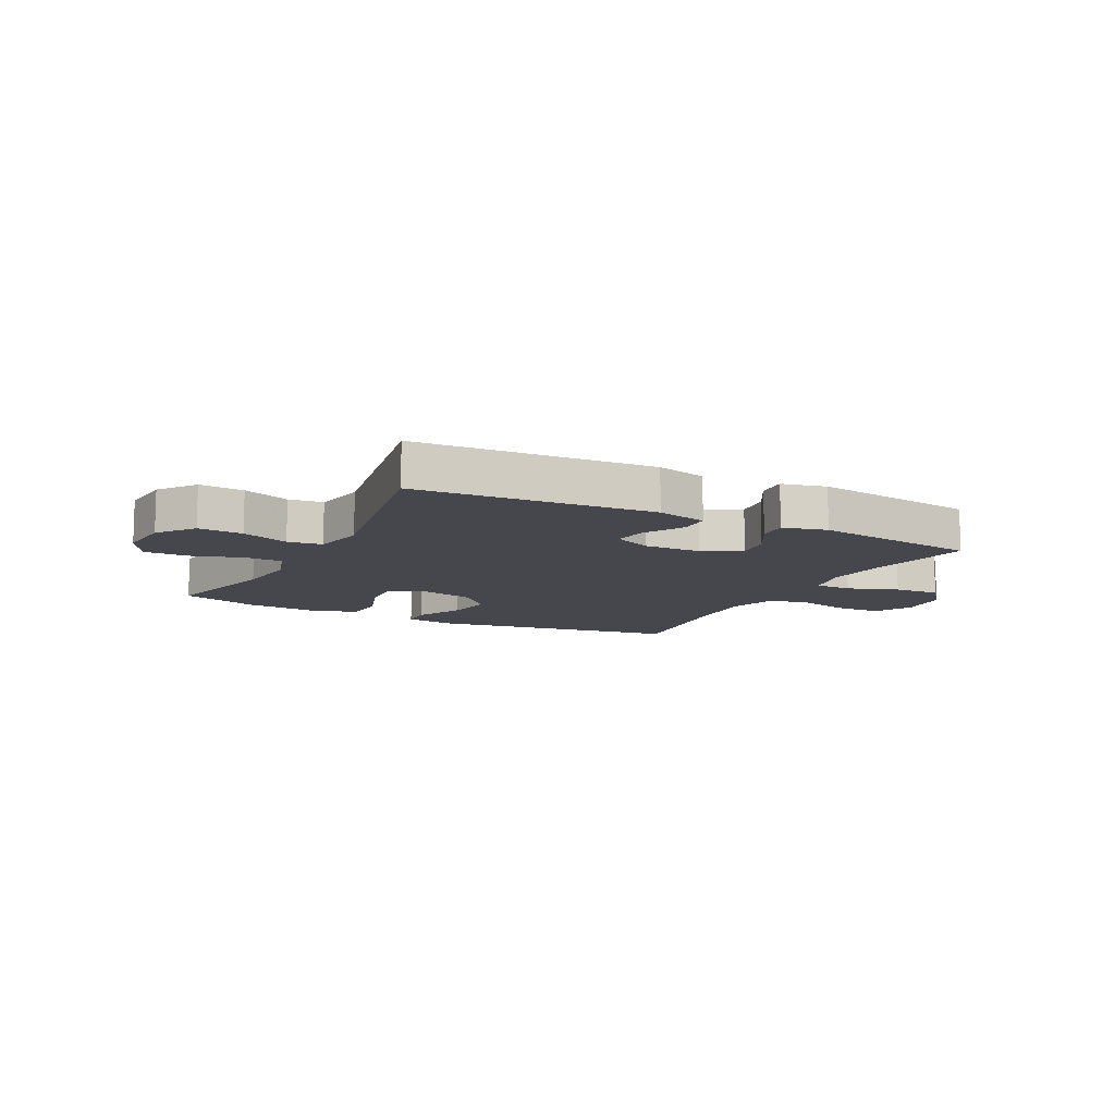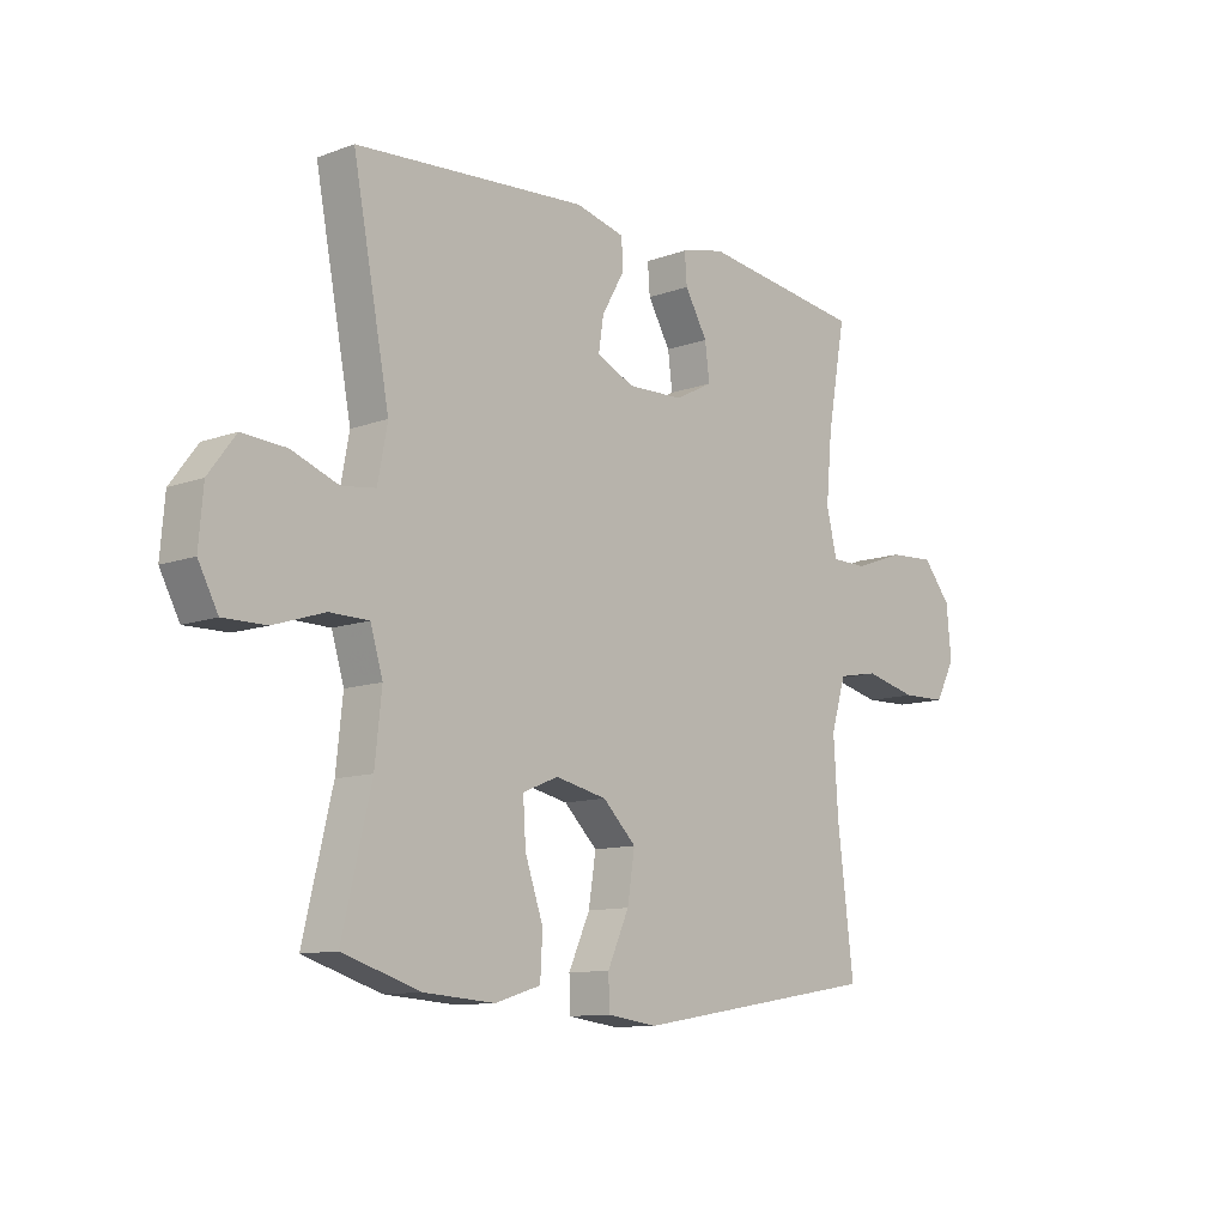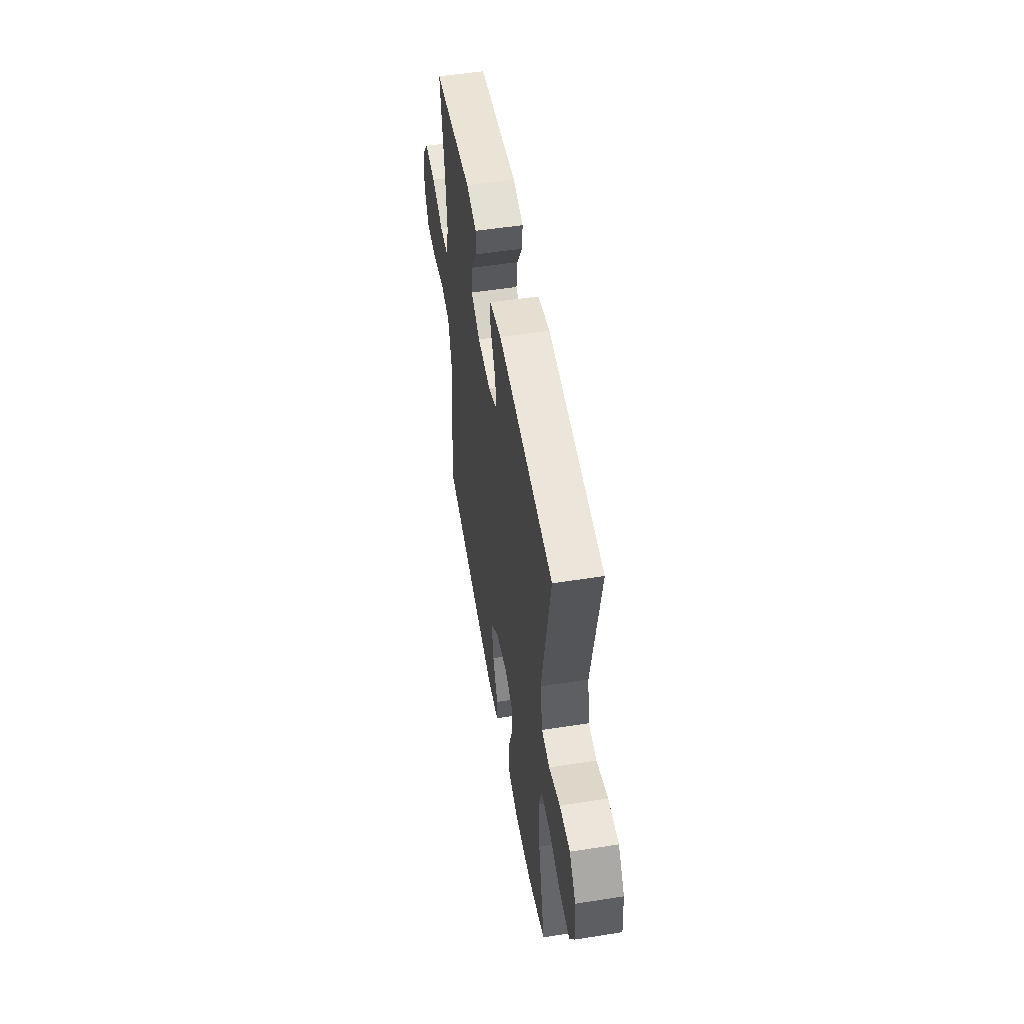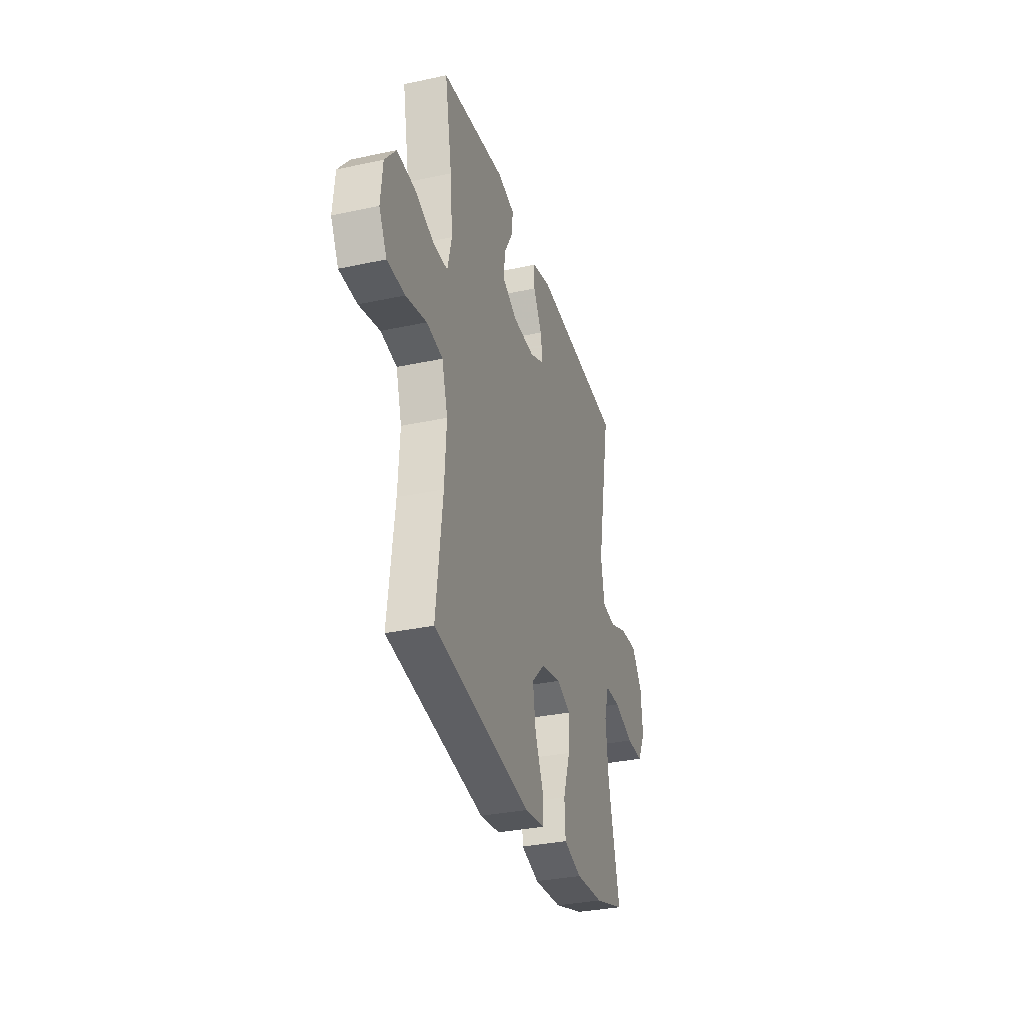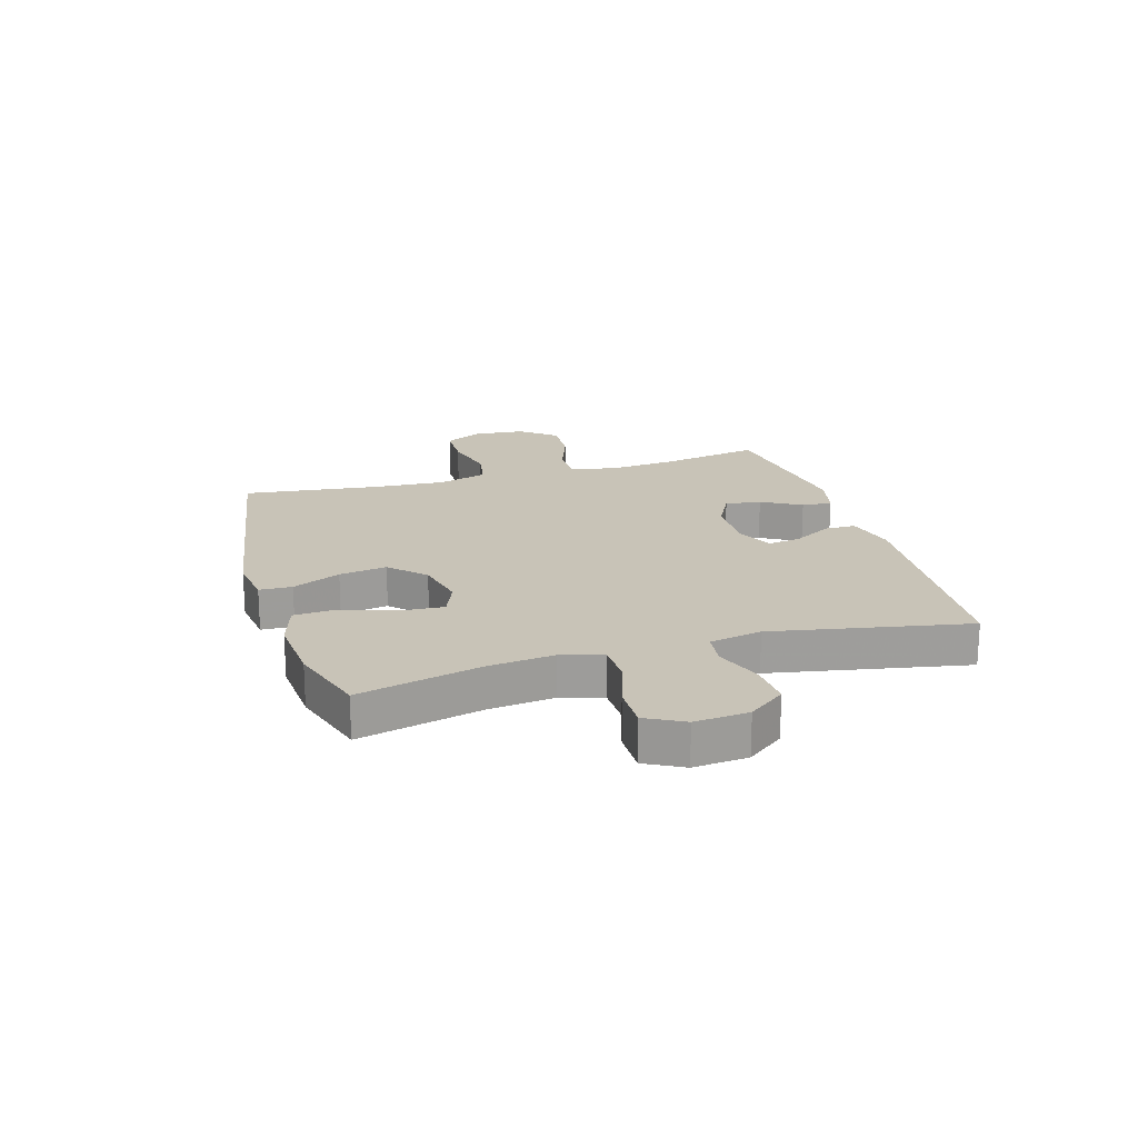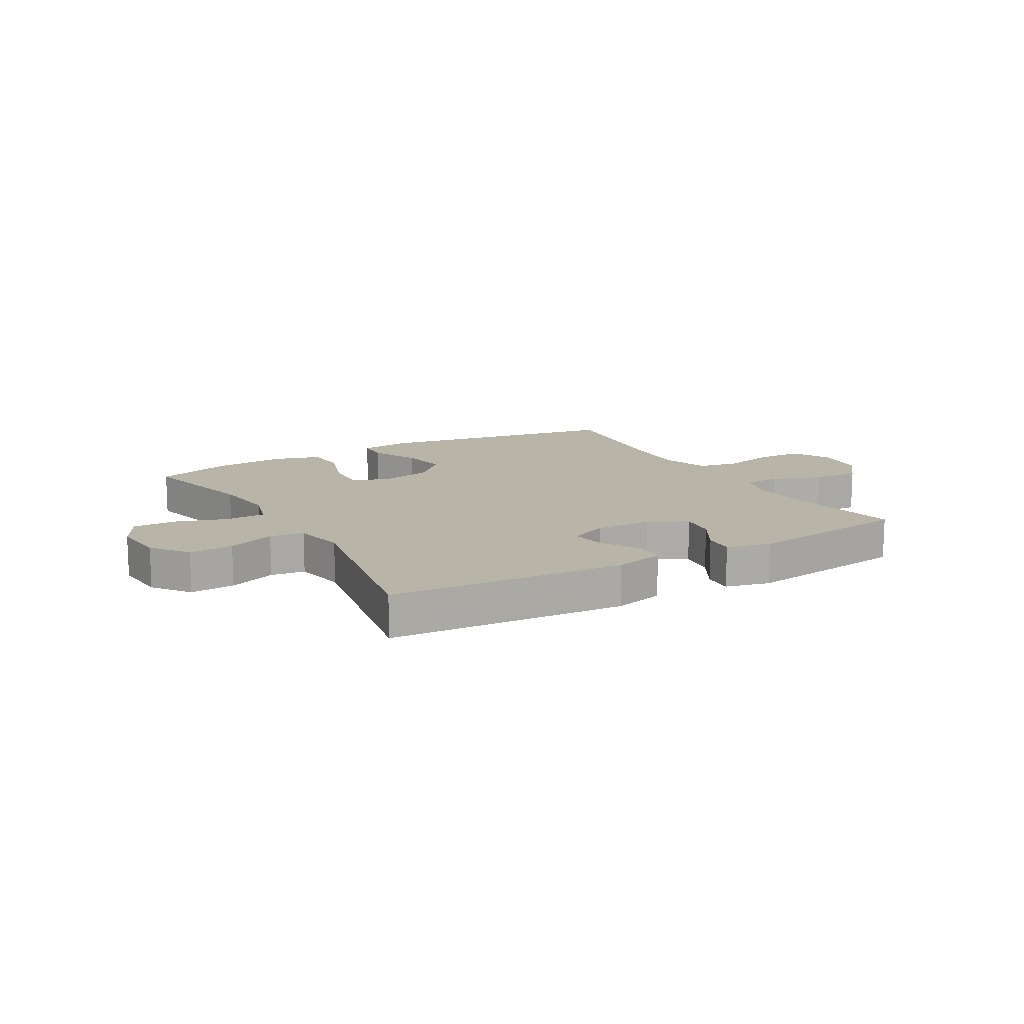
<metadata>
{"format":"obj","ext":"obj","renderer":"f3d","projection":"perspective","resolution":1024,"background":"white","views":[{"elev":-11.0,"azim":-27.4,"up":"+Y"},{"elev":-10.9,"azim":-47.9,"up":"+Z"},{"elev":52.2,"azim":-99.6,"up":"+Z"},{"elev":-32.8,"azim":106.6,"up":"+Z"},{"elev":19.7,"azim":-106.6,"up":"+Y"},{"elev":13.3,"azim":-30.0,"up":"+Y"}]}
</metadata>
<code>
v -0.5 0.07 -0.5
v -0.449 0.07 -0.285
v -0.437 0.07 -0.172
v -0.459 0.07 -0.099
v -0.528 0.07 -0.098
v -0.618 0.07 -0.127
v -0.694 0.07 -0.128
v -0.729 0.07 -0.062
v -0.721 0.07 0.032
v -0.673 0.07 0.096
v -0.595 0.07 0.091
v -0.512 0.07 0.06
v -0.452 0.07 0.068
v -0.435 0.07 0.159
v -0.5 0.07 0.5
v -0.089 0.07 0.53
v -0.001 0.07 0.508
v 0 0.07 0.454
v -0.039 0.07 0.386
v -0.048 0.07 0.327
v 0.019 0.07 0.297
v 0.118 0.07 0.3
v 0.185 0.07 0.335
v 0.177 0.07 0.398
v 0.137 0.07 0.467
v 0.133 0.07 0.52
v 0.21 0.07 0.539
v 0.5 0.07 0.5
v 0.468 0.07 0.323
v 0.457 0.07 0.204
v 0.476 0.07 0.126
v 0.54 0.07 0.125
v 0.628 0.07 0.157
v 0.709 0.07 0.162
v 0.759 0.07 0.101
v 0.768 0.07 0.01
v 0.733 0.07 -0.056
v 0.654 0.07 -0.058
v 0.561 0.07 -0.036
v 0.489 0.07 -0.049
v 0.463 0.07 -0.136
v 0.471 0.07 -0.264
v 0.5 0.07 -0.5
v 0.062 0.07 -0.572
v -0.026 0.07 -0.56
v -0.028 0.07 -0.503
v 0.01 0.07 -0.419
v 0.023 0.07 -0.336
v -0.036 0.07 -0.278
v -0.127 0.07 -0.258
v -0.19 0.07 -0.284
v -0.185 0.07 -0.36
v -0.153 0.07 -0.453
v -0.157 0.07 -0.527
v -0.238 0.07 -0.552
v -0.363 0.07 -0.543
v -0.5 0 -0.5
v -0.449 0 -0.285
v -0.437 0 -0.172
v -0.459 0 -0.099
v -0.528 0 -0.098
v -0.618 0 -0.127
v -0.694 0 -0.128
v -0.729 0 -0.062
v -0.721 0 0.032
v -0.673 0 0.096
v -0.595 0 0.091
v -0.512 0 0.06
v -0.452 0 0.068
v -0.435 0 0.159
v -0.5 0 0.5
v -0.089 0 0.53
v -0.001 0 0.508
v 0 0 0.454
v -0.039 0 0.386
v -0.048 0 0.327
v 0.019 0 0.297
v 0.118 0 0.3
v 0.185 0 0.335
v 0.177 0 0.398
v 0.137 0 0.467
v 0.133 0 0.52
v 0.21 0 0.539
v 0.5 0 0.5
v 0.468 0 0.323
v 0.457 0 0.204
v 0.476 0 0.126
v 0.54 0 0.125
v 0.628 0 0.157
v 0.709 0 0.162
v 0.759 0 0.101
v 0.768 0 0.01
v 0.733 0 -0.056
v 0.654 0 -0.058
v 0.561 0 -0.036
v 0.489 0 -0.049
v 0.463 0 -0.136
v 0.471 0 -0.264
v 0.5 0 -0.5
v 0.062 0 -0.572
v -0.026 0 -0.56
v -0.028 0 -0.503
v 0.01 0 -0.419
v 0.023 0 -0.336
v -0.036 0 -0.278
v -0.127 0 -0.258
v -0.19 0 -0.284
v -0.185 0 -0.36
v -0.153 0 -0.453
v -0.157 0 -0.527
v -0.238 0 -0.552
v -0.363 0 -0.543
f 55 56 1 2
f 52 53 54 55
f 51 52 55 2
f 50 51 2 3
f 49 50 3 4
f 44 45 46 47
f 42 43 44 47
f 41 42 47 48
f 40 41 48 49
f 36 37 38 39
f 36 39 40
f 35 36 40
f 32 33 34 35
f 31 32 35 40
f 30 31 40 49
f 26 27 28 29
f 24 25 26 29
f 23 24 29 30
f 22 23 30 49
f 16 17 18 19
f 14 15 16 19
f 13 14 19 20
f 9 10 11 12
f 9 12 13
f 8 9 13
f 5 6 7 8
f 4 5 8 13
f 21 22 49 4
f 4 13 20 21
f 58 57 112 111
f 111 110 109 108
f 58 111 108 107
f 59 58 107 106
f 60 59 106 105
f 103 102 101 100
f 103 100 99 98
f 104 103 98 97
f 105 104 97 96
f 95 94 93 92
f 96 95 92
f 96 92 91
f 91 90 89 88
f 96 91 88 87
f 105 96 87 86
f 85 84 83 82
f 85 82 81 80
f 86 85 80 79
f 105 86 79 78
f 75 74 73 72
f 75 72 71 70
f 76 75 70 69
f 68 67 66 65
f 69 68 65
f 69 65 64
f 64 63 62 61
f 69 64 61 60
f 60 105 78 77
f 77 76 69 60
f 1 57 58 2
f 2 58 59 3
f 3 59 60 4
f 4 60 61 5
f 5 61 62 6
f 6 62 63 7
f 7 63 64 8
f 8 64 65 9
f 9 65 66 10
f 10 66 67 11
f 11 67 68 12
f 12 68 69 13
f 13 69 70 14
f 14 70 71 15
f 15 71 72 16
f 16 72 73 17
f 17 73 74 18
f 18 74 75 19
f 19 75 76 20
f 20 76 77 21
f 21 77 78 22
f 22 78 79 23
f 23 79 80 24
f 24 80 81 25
f 25 81 82 26
f 26 82 83 27
f 27 83 84 28
f 28 84 85 29
f 29 85 86 30
f 30 86 87 31
f 31 87 88 32
f 32 88 89 33
f 33 89 90 34
f 34 90 91 35
f 35 91 92 36
f 36 92 93 37
f 37 93 94 38
f 38 94 95 39
f 39 95 96 40
f 40 96 97 41
f 41 97 98 42
f 42 98 99 43
f 43 99 100 44
f 44 100 101 45
f 45 101 102 46
f 46 102 103 47
f 47 103 104 48
f 48 104 105 49
f 49 105 106 50
f 50 106 107 51
f 51 107 108 52
f 52 108 109 53
f 53 109 110 54
f 54 110 111 55
f 55 111 112 56
f 56 112 57 1

</code>
